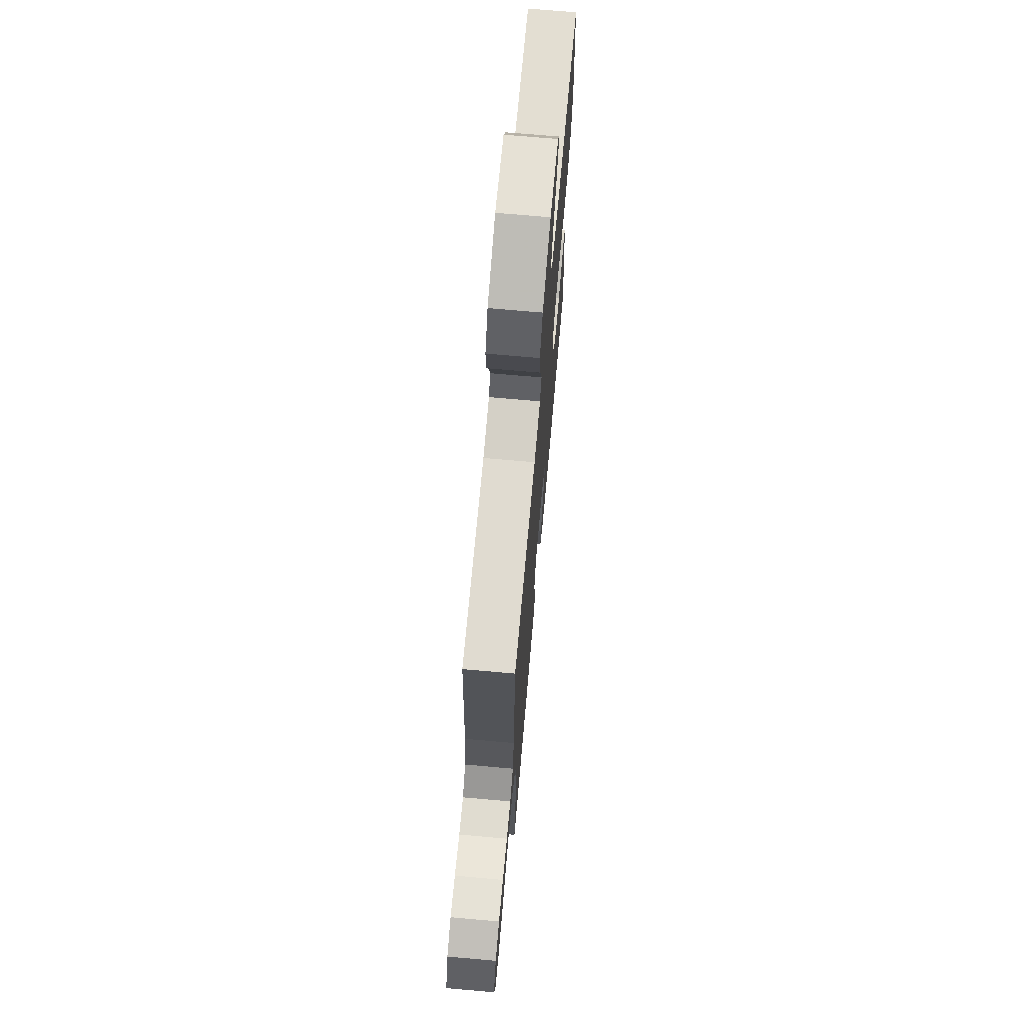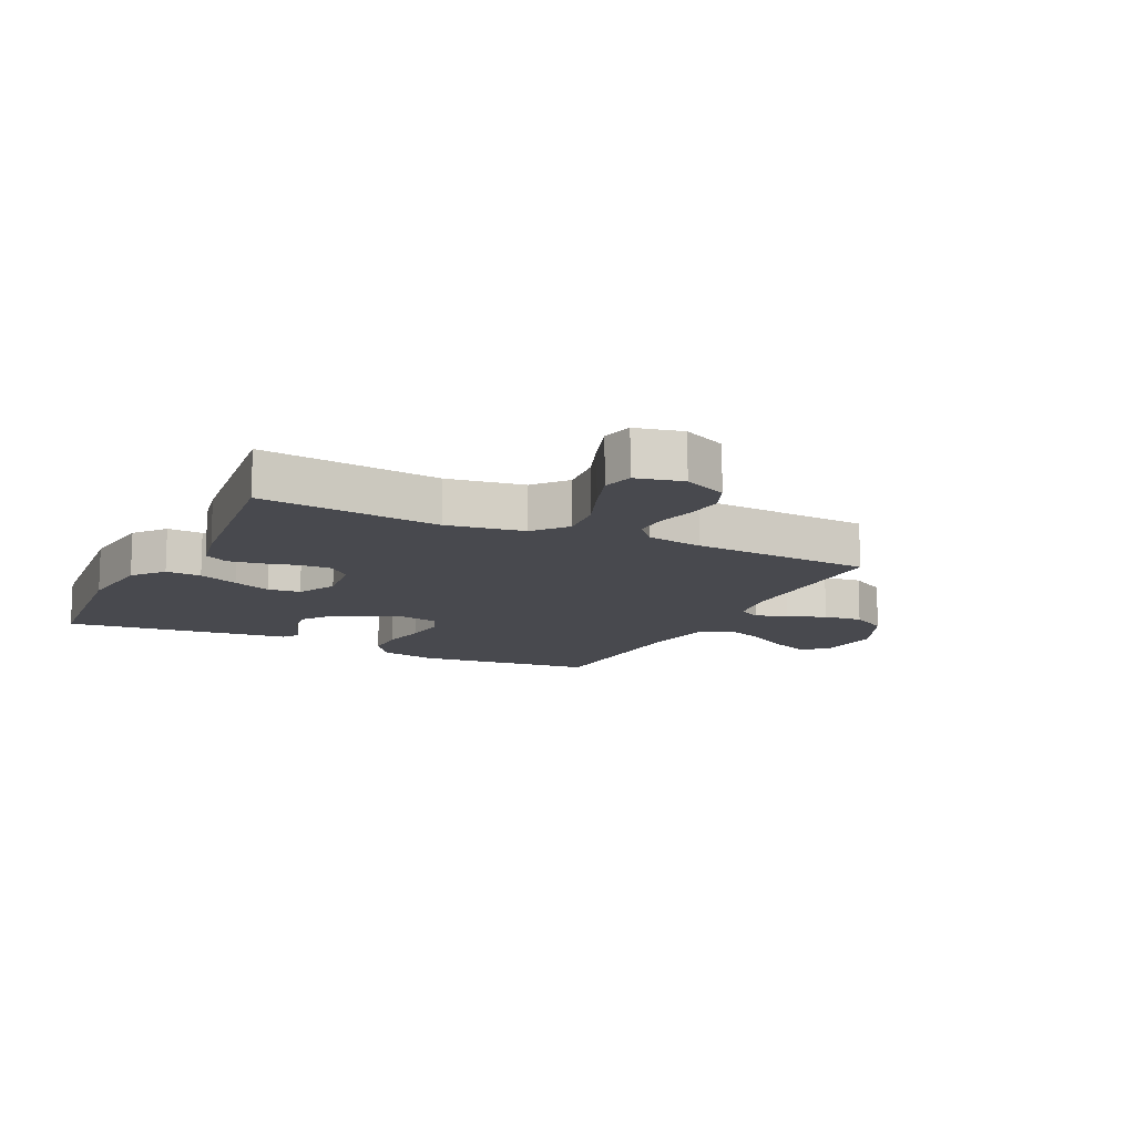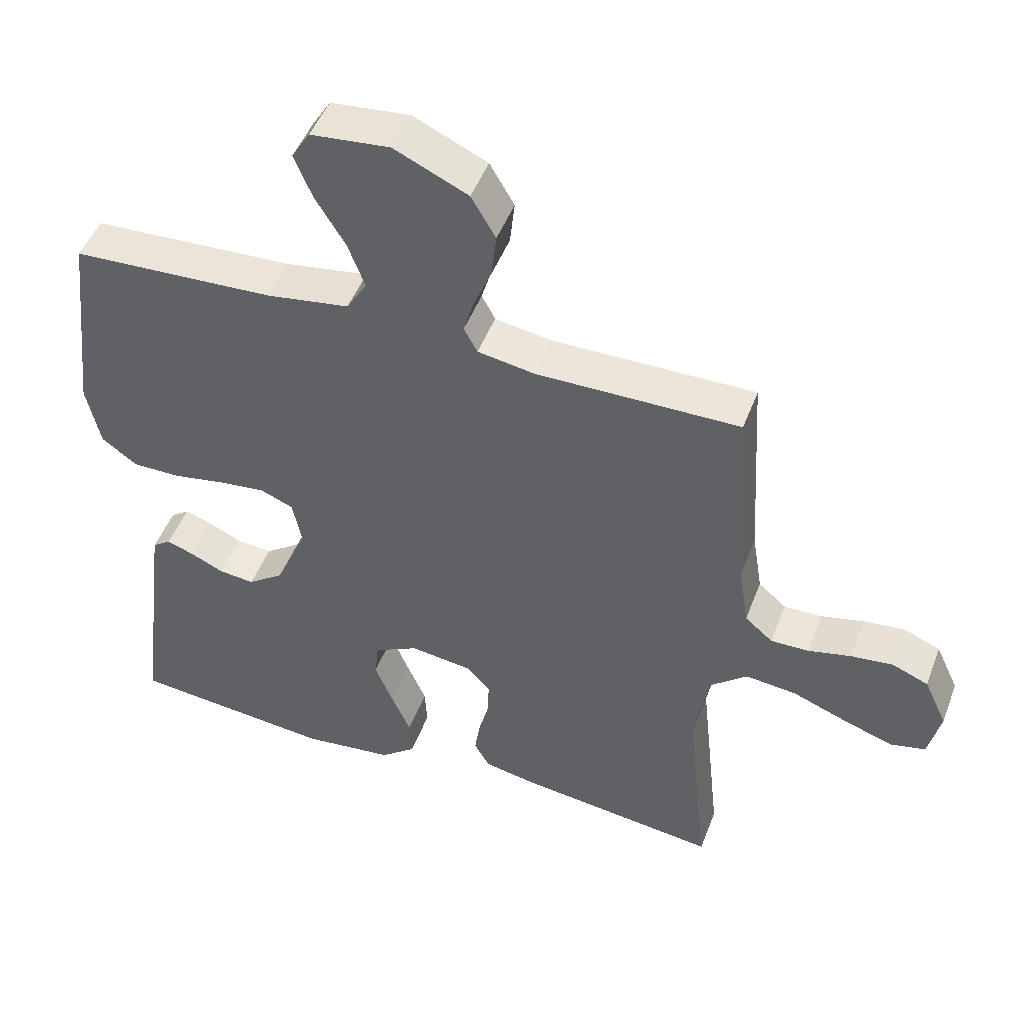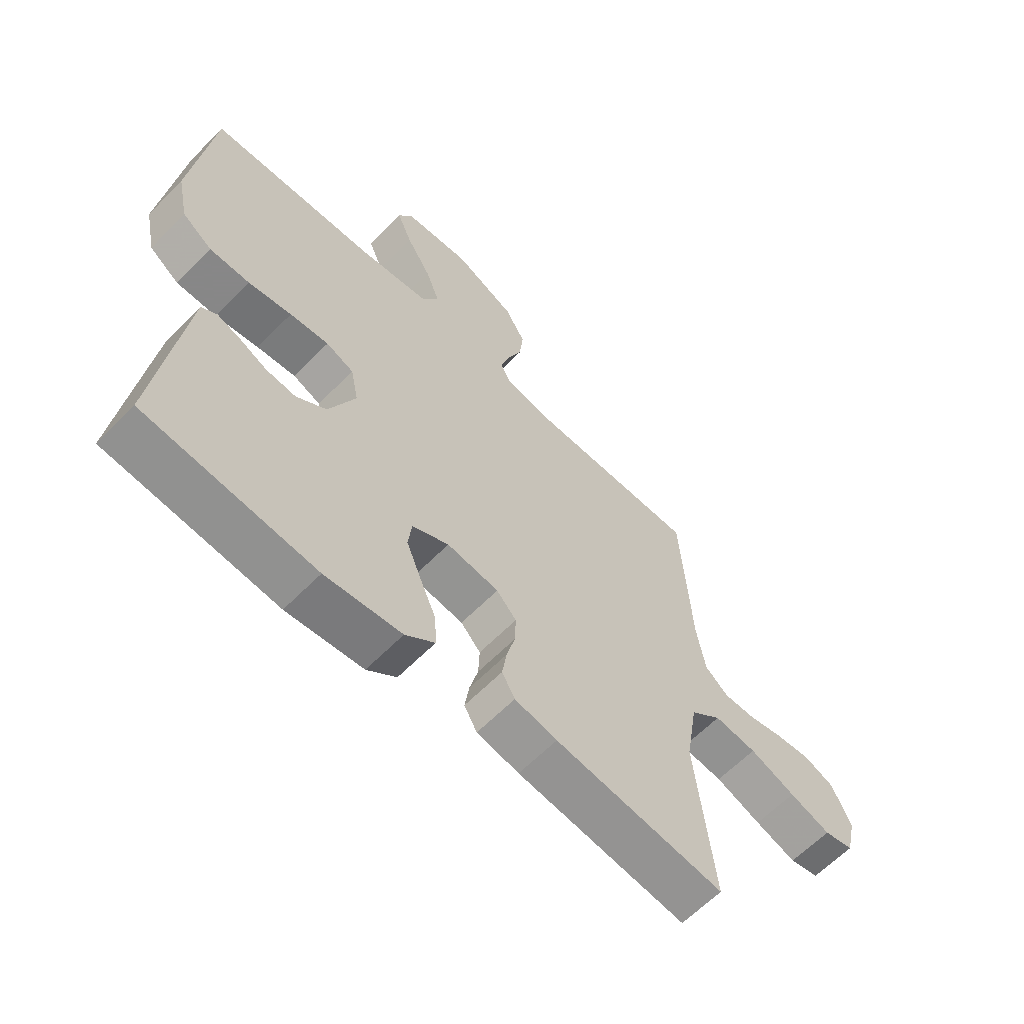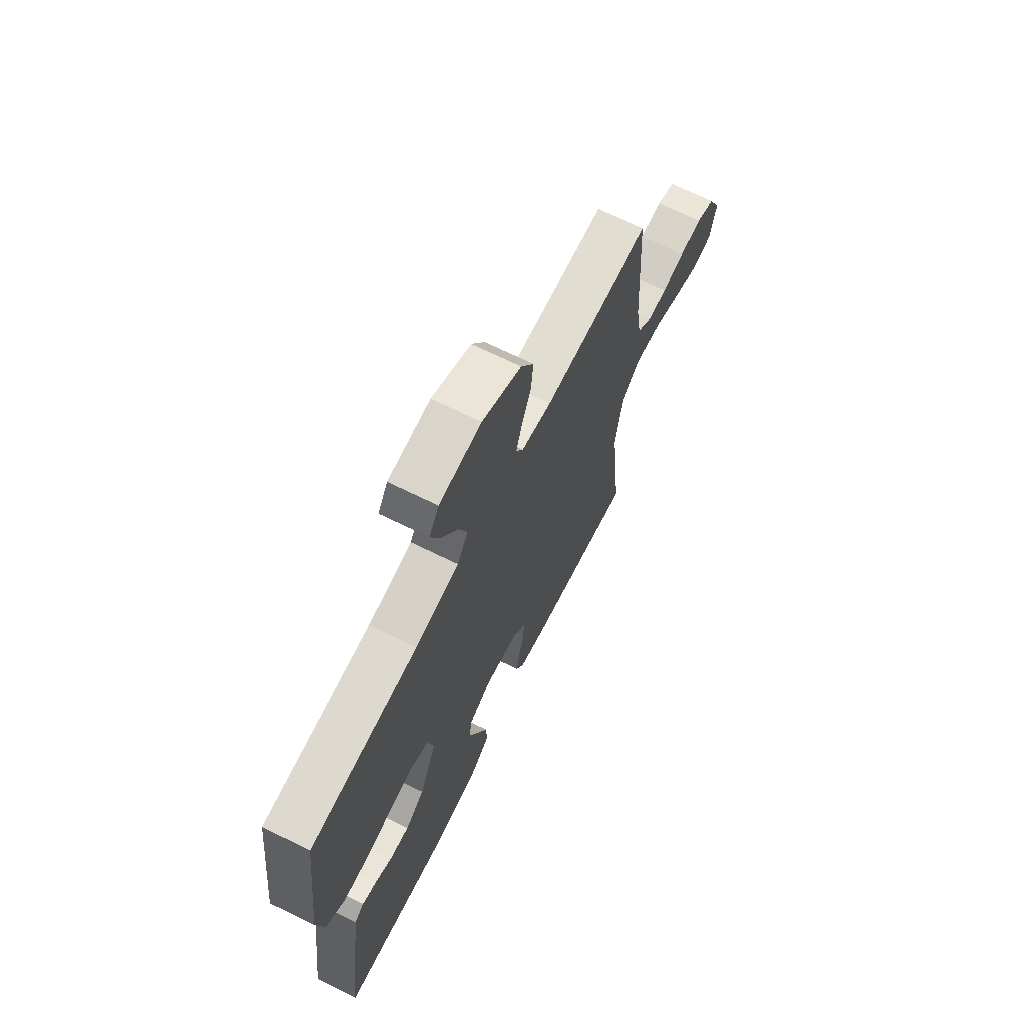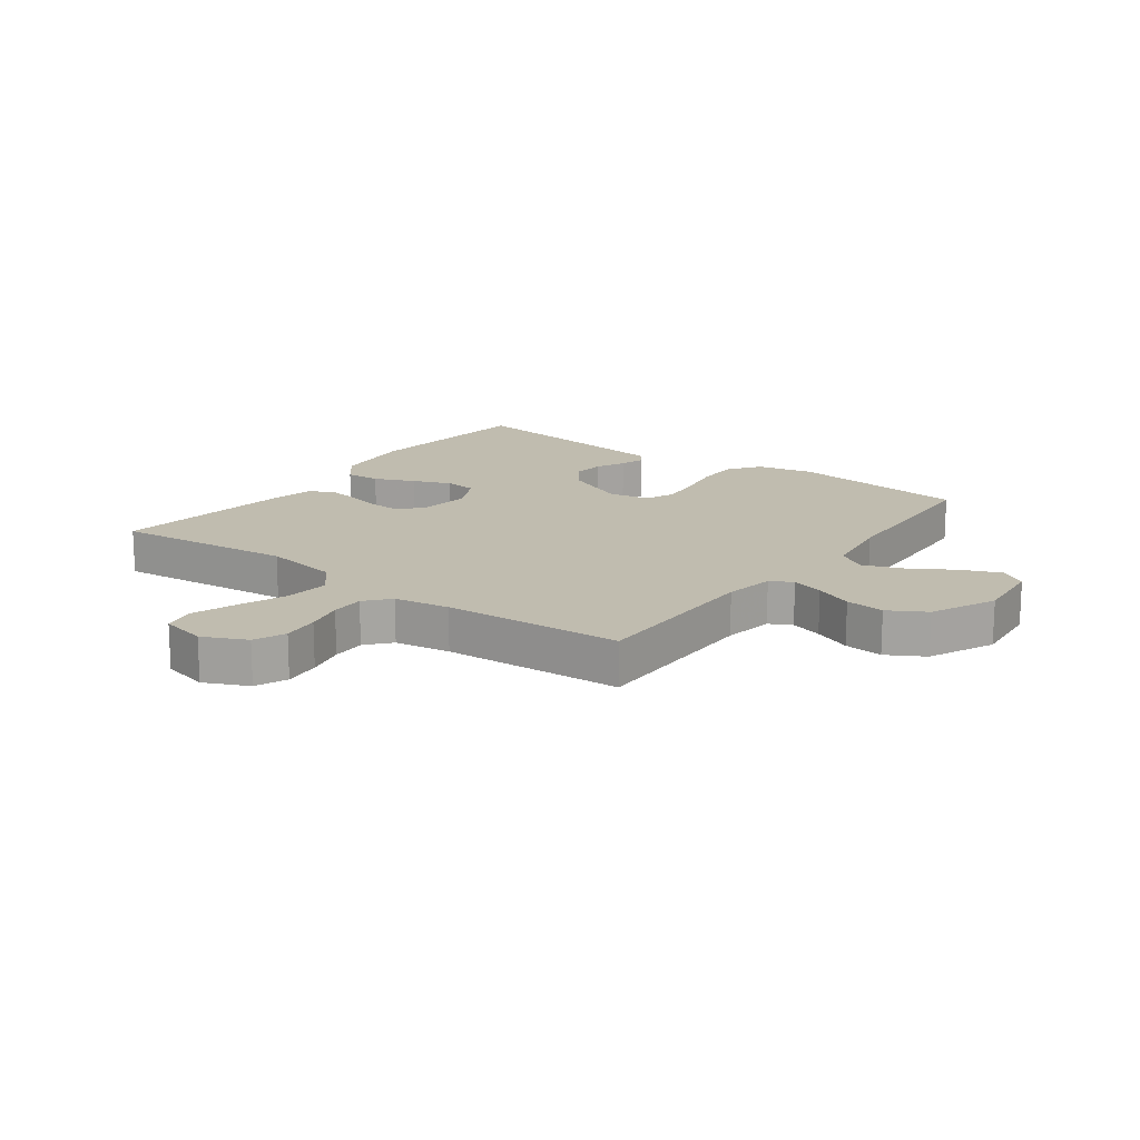
<metadata>
{"format":"obj","ext":"obj","renderer":"f3d","projection":"perspective","resolution":1024,"background":"white","views":[{"elev":70.5,"azim":-84.9,"up":"+Z"},{"elev":-12.6,"azim":-116.1,"up":"+Y"},{"elev":48.2,"azim":-159.7,"up":"+Z"},{"elev":-62.6,"azim":135.7,"up":"+Z"},{"elev":68.4,"azim":116.3,"up":"+Z"},{"elev":16.3,"azim":-53.5,"up":"+Y"}]}
</metadata>
<code>
v 0.5 0.07 -0.5
v 0.2 0.07 -0.529
v 0.065 0.07 -0.513
v 0.013 0.07 -0.471
v 0.016 0.07 -0.412
v 0.045 0.07 -0.345
v 0.071 0.07 -0.281
v 0.065 0.07 -0.227
v 0 0.07 -0.194
v -0.092 0.07 -0.206
v -0.127 0.07 -0.244
v -0.125 0.07 -0.297
v -0.11 0.07 -0.355
v -0.102 0.07 -0.408
v -0.125 0.07 -0.448
v -0.2 0.07 -0.463
v -0.5 0.07 -0.5
v -0.468 0.07 -0.2
v -0.489 0.07 -0.072
v -0.544 0.07 -0.026
v -0.619 0.07 -0.034
v -0.7 0.07 -0.065
v -0.773 0.07 -0.09
v -0.825 0.07 -0.078
v -0.843 0.07 0
v -0.809 0.07 0.073
v -0.756 0.07 0.095
v -0.694 0.07 0.088
v -0.63 0.07 0.073
v -0.574 0.07 0.072
v -0.533 0.07 0.107
v -0.518 0.07 0.2
v -0.5 0.07 0.5
v -0.2 0.07 0.498
v -0.116 0.07 0.512
v -0.096 0.07 0.549
v -0.112 0.07 0.603
v -0.138 0.07 0.666
v -0.145 0.07 0.731
v -0.109 0.07 0.793
v 0 0.07 0.843
v 0.117 0.07 0.831
v 0.144 0.07 0.787
v 0.117 0.07 0.722
v 0.073 0.07 0.65
v 0.048 0.07 0.584
v 0.078 0.07 0.534
v 0.2 0.07 0.515
v 0.5 0.07 0.5
v 0.535 0.07 0.2
v 0.515 0.07 0.105
v 0.462 0.07 0.067
v 0.391 0.07 0.067
v 0.314 0.07 0.081
v 0.245 0.07 0.089
v 0.196 0.07 0.069
v 0.182 0.07 0
v 0.229 0.07 -0.107
v 0.282 0.07 -0.145
v 0.335 0.07 -0.14
v 0.384 0.07 -0.117
v 0.425 0.07 -0.103
v 0.452 0.07 -0.122
v 0.462 0.07 -0.2
v 0.5 0 -0.5
v 0.2 0 -0.529
v 0.065 0 -0.513
v 0.013 0 -0.471
v 0.016 0 -0.412
v 0.045 0 -0.345
v 0.071 0 -0.281
v 0.065 0 -0.227
v 0 0 -0.194
v -0.092 0 -0.206
v -0.127 0 -0.244
v -0.125 0 -0.297
v -0.11 0 -0.355
v -0.102 0 -0.408
v -0.125 0 -0.448
v -0.2 0 -0.463
v -0.5 0 -0.5
v -0.468 0 -0.2
v -0.489 0 -0.072
v -0.544 0 -0.026
v -0.619 0 -0.034
v -0.7 0 -0.065
v -0.773 0 -0.09
v -0.825 0 -0.078
v -0.843 0 0
v -0.809 0 0.073
v -0.756 0 0.095
v -0.694 0 0.088
v -0.63 0 0.073
v -0.574 0 0.072
v -0.533 0 0.107
v -0.518 0 0.2
v -0.5 0 0.5
v -0.2 0 0.498
v -0.116 0 0.512
v -0.096 0 0.549
v -0.112 0 0.603
v -0.138 0 0.666
v -0.145 0 0.731
v -0.109 0 0.793
v 0 0 0.843
v 0.117 0 0.831
v 0.144 0 0.787
v 0.117 0 0.722
v 0.073 0 0.65
v 0.048 0 0.584
v 0.078 0 0.534
v 0.2 0 0.515
v 0.5 0 0.5
v 0.535 0 0.2
v 0.515 0 0.105
v 0.462 0 0.067
v 0.391 0 0.067
v 0.314 0 0.081
v 0.245 0 0.089
v 0.196 0 0.069
v 0.182 0 0
v 0.229 0 -0.107
v 0.282 0 -0.145
v 0.335 0 -0.14
v 0.384 0 -0.117
v 0.425 0 -0.103
v 0.452 0 -0.122
v 0.462 0 -0.2
f 4 5 6
f 3 4 6
f 2 3 6
f 1 2 6
f 64 1 6
f 63 64 6
f 62 63 6
f 61 62 6
f 60 61 6
f 59 60 6 7
f 58 59 7 8
f 57 58 8 9
f 56 57 9 10
f 52 53 54
f 51 52 54
f 50 51 54
f 49 50 54
f 48 49 54
f 47 48 54 55
f 46 47 55 56
f 43 44 45
f 42 43 45
f 41 42 45
f 40 41 45
f 39 40 45
f 38 39 45
f 37 38 45
f 36 37 45 46
f 46 56 10
f 36 46 10
f 35 36 10
f 32 33 34
f 35 10 11
f 34 35 11
f 32 34 11
f 31 32 11
f 27 28 29
f 26 27 29
f 25 26 29
f 24 25 29
f 23 24 29
f 22 23 29
f 21 22 29
f 20 21 29 30
f 31 11 12
f 30 31 12
f 20 30 12
f 19 20 12
f 16 17 18
f 16 18 19
f 15 16 19
f 14 15 19
f 13 14 19
f 12 13 19
f 70 69 68
f 70 68 67
f 70 67 66
f 70 66 65
f 70 65 128
f 70 128 127
f 70 127 126
f 70 126 125
f 70 125 124
f 71 70 124 123
f 72 71 123 122
f 73 72 122 121
f 74 73 121 120
f 118 117 116
f 118 116 115
f 118 115 114
f 118 114 113
f 118 113 112
f 119 118 112 111
f 120 119 111 110
f 109 108 107
f 109 107 106
f 109 106 105
f 109 105 104
f 109 104 103
f 109 103 102
f 109 102 101
f 110 109 101 100
f 74 120 110
f 74 110 100
f 74 100 99
f 98 97 96
f 75 74 99
f 75 99 98
f 75 98 96
f 75 96 95
f 93 92 91
f 93 91 90
f 93 90 89
f 93 89 88
f 93 88 87
f 93 87 86
f 93 86 85
f 94 93 85 84
f 76 75 95
f 76 95 94
f 76 94 84
f 76 84 83
f 82 81 80
f 83 82 80
f 83 80 79
f 83 79 78
f 83 78 77
f 83 77 76
f 1 65 66 2
f 2 66 67 3
f 3 67 68 4
f 4 68 69 5
f 5 69 70 6
f 6 70 71 7
f 7 71 72 8
f 8 72 73 9
f 9 73 74 10
f 10 74 75 11
f 11 75 76 12
f 12 76 77 13
f 13 77 78 14
f 14 78 79 15
f 15 79 80 16
f 16 80 81 17
f 17 81 82 18
f 18 82 83 19
f 19 83 84 20
f 20 84 85 21
f 21 85 86 22
f 22 86 87 23
f 23 87 88 24
f 24 88 89 25
f 25 89 90 26
f 26 90 91 27
f 27 91 92 28
f 28 92 93 29
f 29 93 94 30
f 30 94 95 31
f 31 95 96 32
f 32 96 97 33
f 33 97 98 34
f 34 98 99 35
f 35 99 100 36
f 36 100 101 37
f 37 101 102 38
f 38 102 103 39
f 39 103 104 40
f 40 104 105 41
f 41 105 106 42
f 42 106 107 43
f 43 107 108 44
f 44 108 109 45
f 45 109 110 46
f 46 110 111 47
f 47 111 112 48
f 48 112 113 49
f 49 113 114 50
f 50 114 115 51
f 51 115 116 52
f 52 116 117 53
f 53 117 118 54
f 54 118 119 55
f 55 119 120 56
f 56 120 121 57
f 57 121 122 58
f 58 122 123 59
f 59 123 124 60
f 60 124 125 61
f 61 125 126 62
f 62 126 127 63
f 63 127 128 64
f 64 128 65 1

</code>
